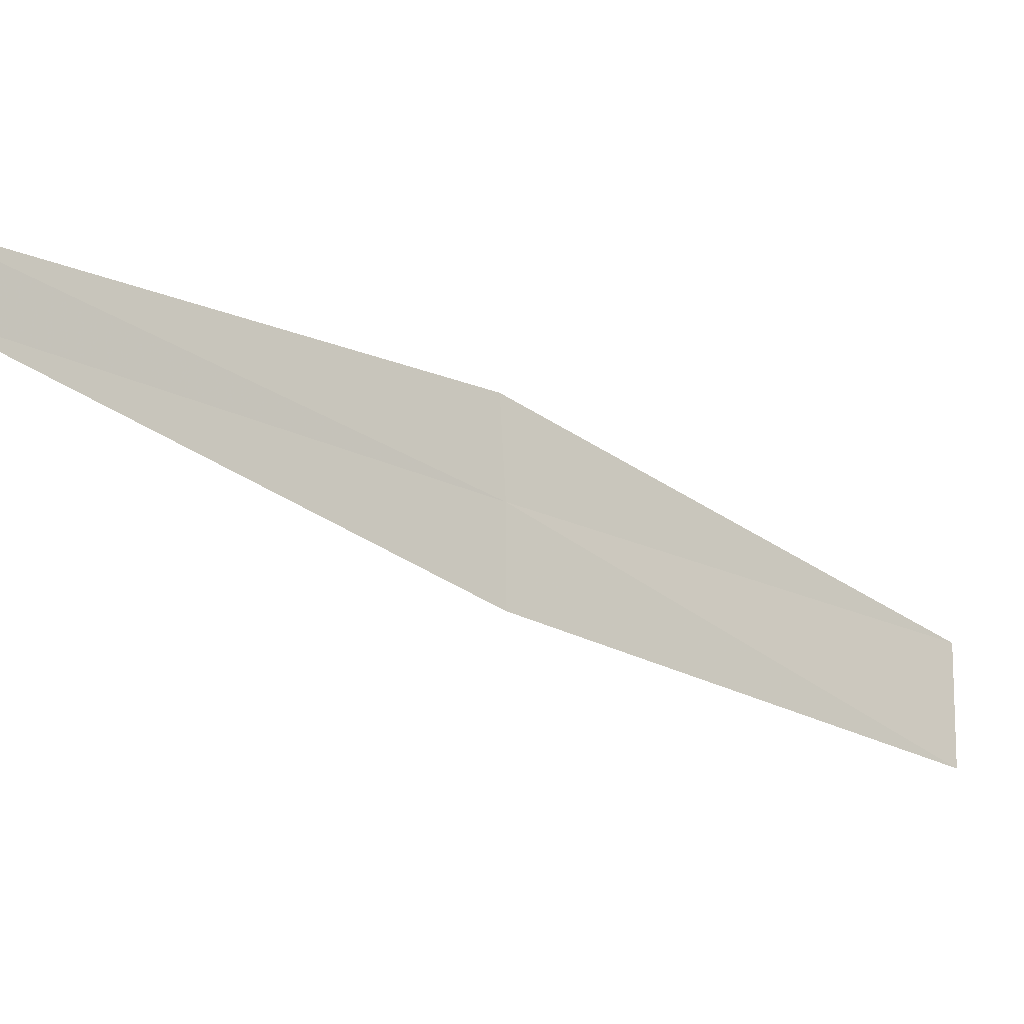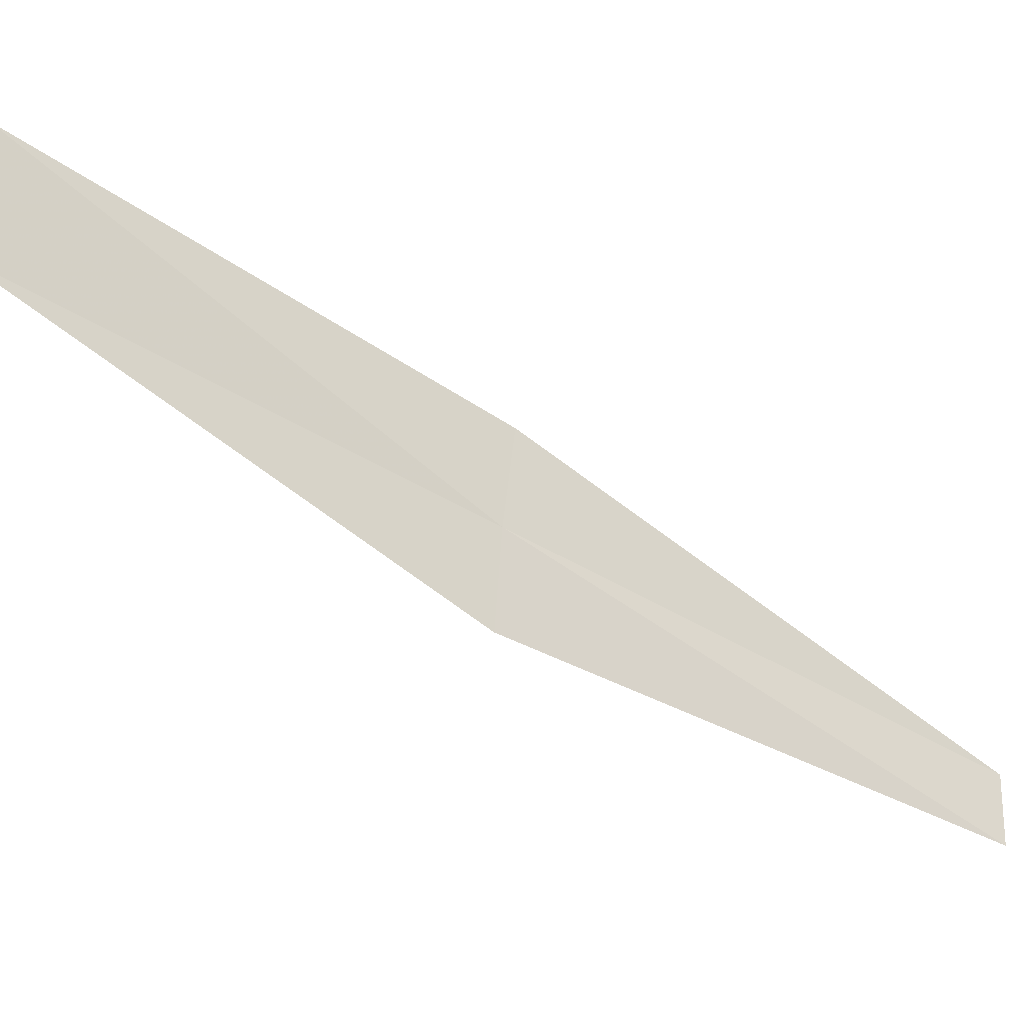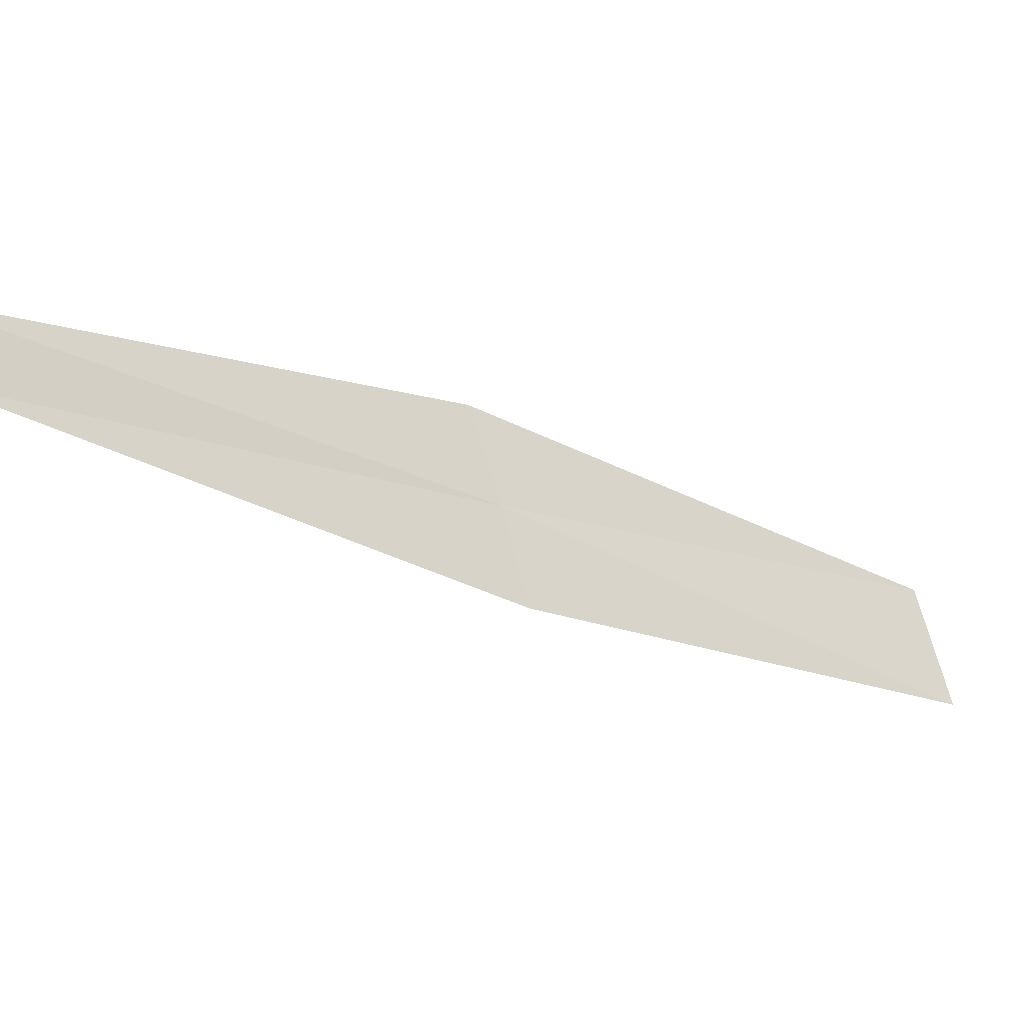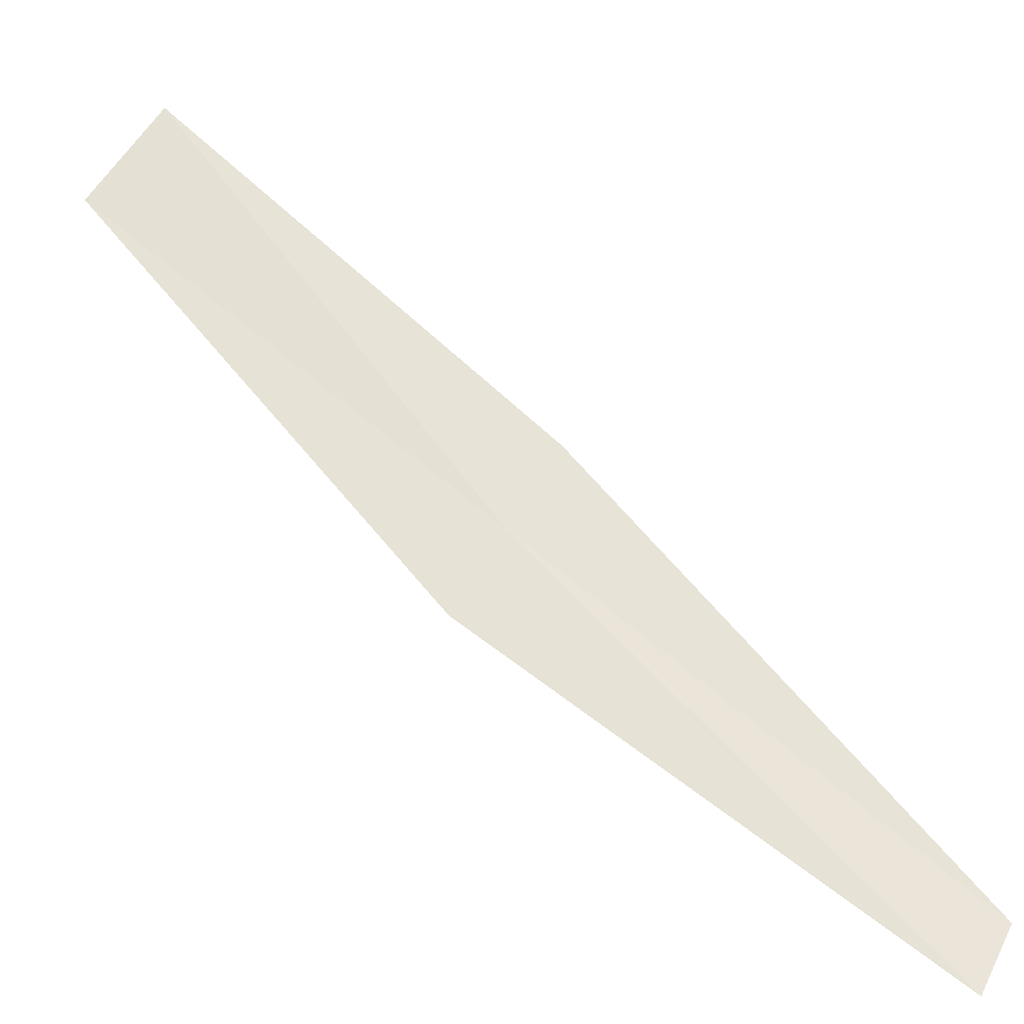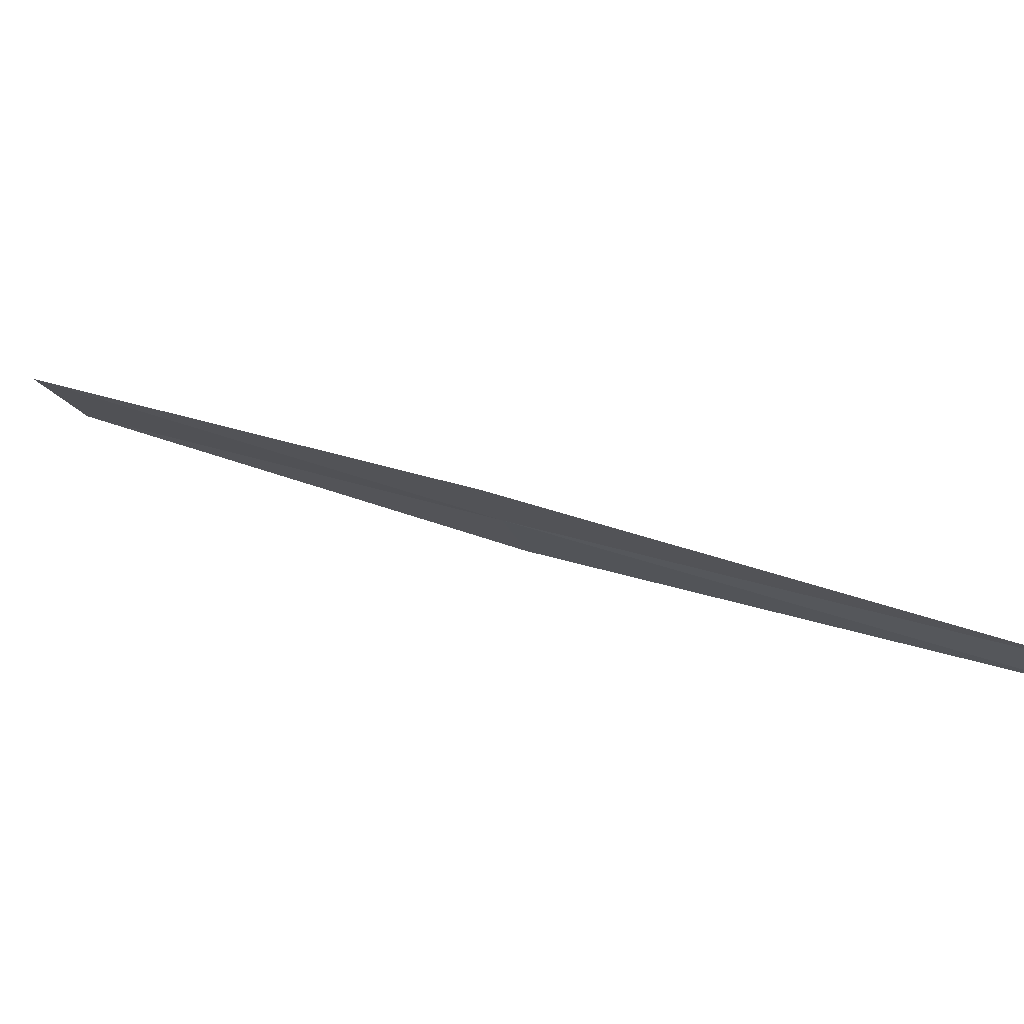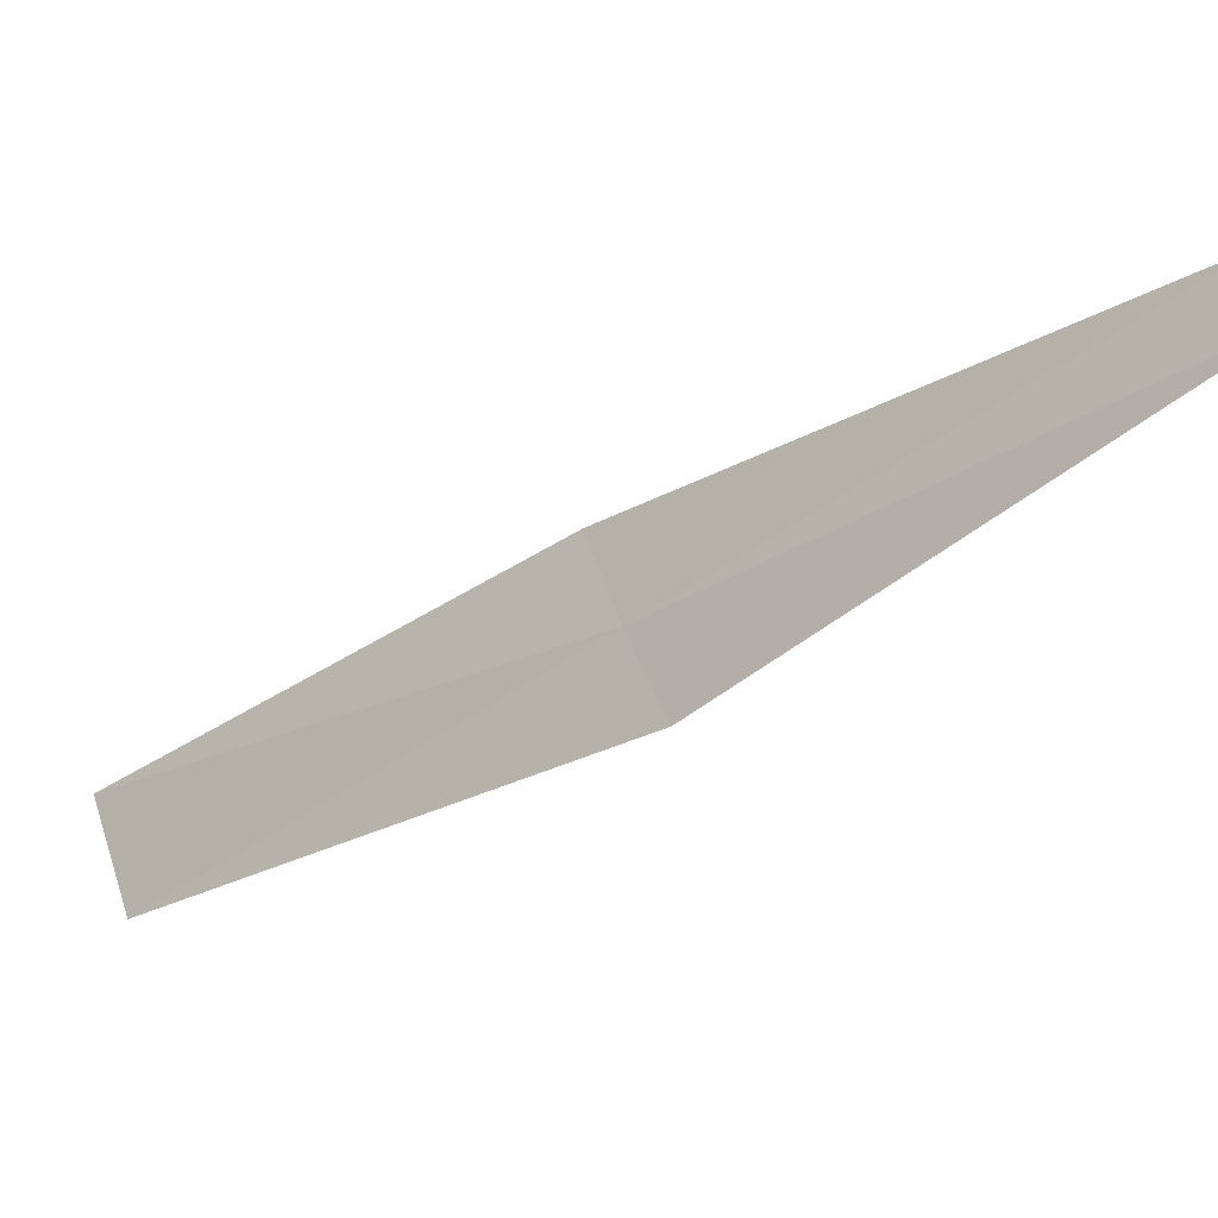
<metadata>
{"format":"obj","ext":"obj","renderer":"f3d","projection":"perspective","resolution":1024,"background":"white","views":[{"elev":57.2,"azim":136.9,"up":"+Z"},{"elev":23.7,"azim":-50.1,"up":"+Y"},{"elev":49.2,"azim":121.0,"up":"+Z"},{"elev":9.5,"azim":-12.6,"up":"+Y"},{"elev":-61.2,"azim":-41.9,"up":"+Y"},{"elev":76.2,"azim":-62.4,"up":"+Z"}]}
</metadata>
<code>
v -2.994 2.433 38.4
v -3.701 3.418 37.47
v -2.827 2.611 38.3
v -3.921 3.185 37.58
v -3.151 2.244 38.51
v -2.036 1.654 39.27
v -2.141 1.525 39.36
f 1 3 2
f 1 2 4
f 1 4 5
f 1 6 3
f 1 7 6
f 1 5 7

</code>
